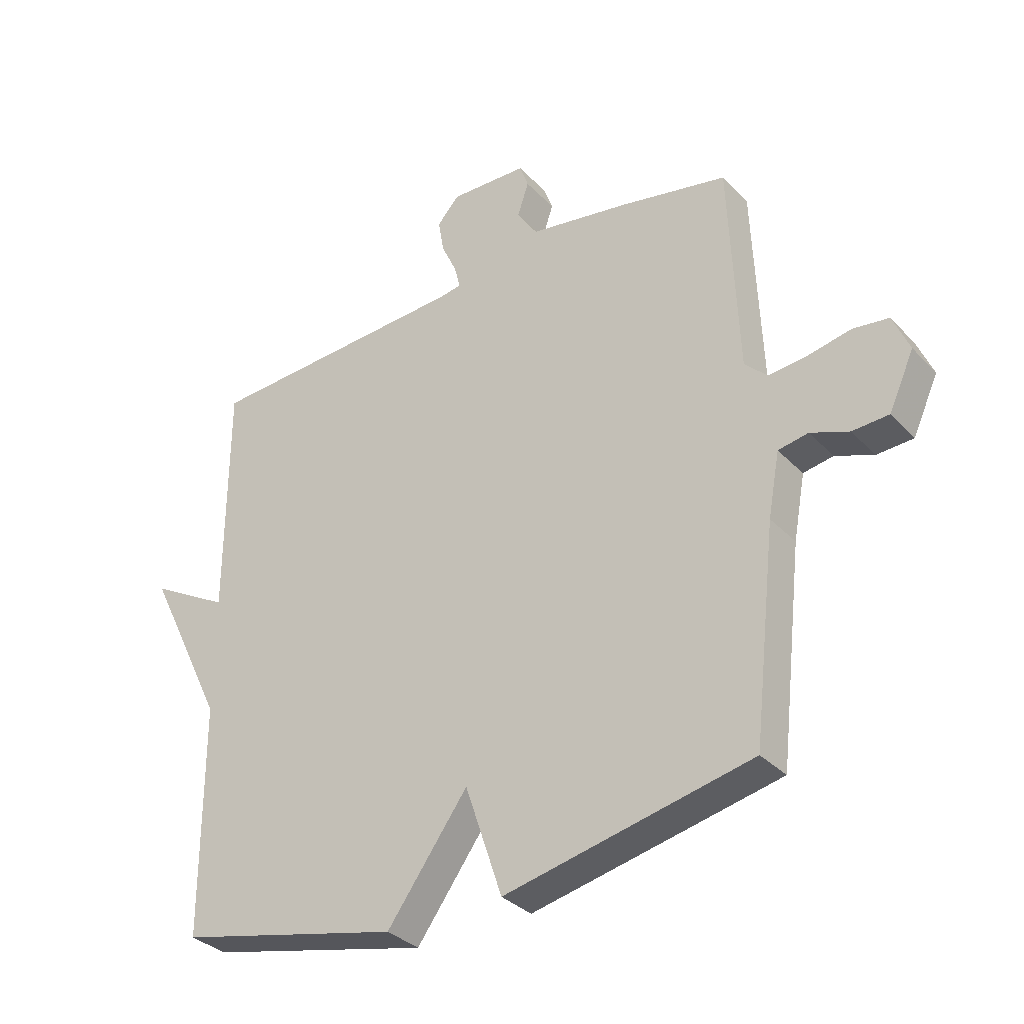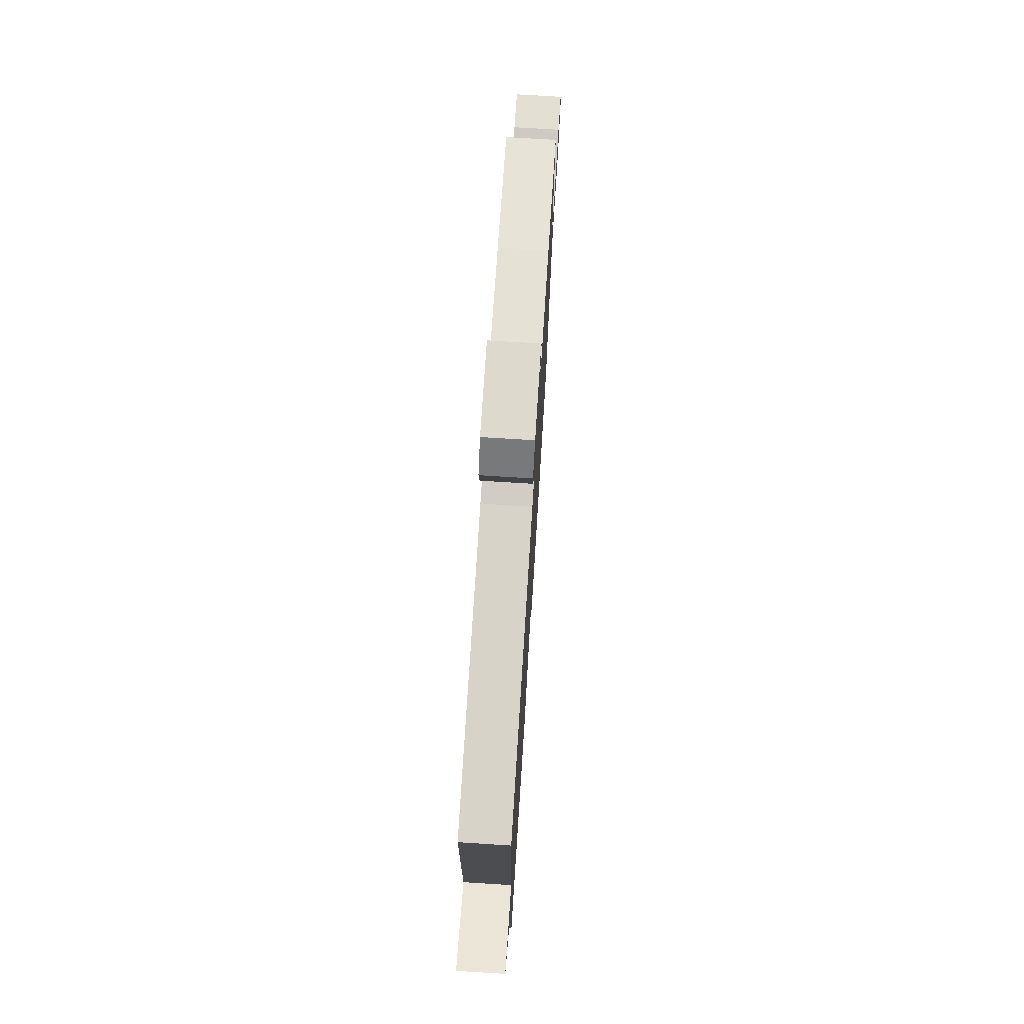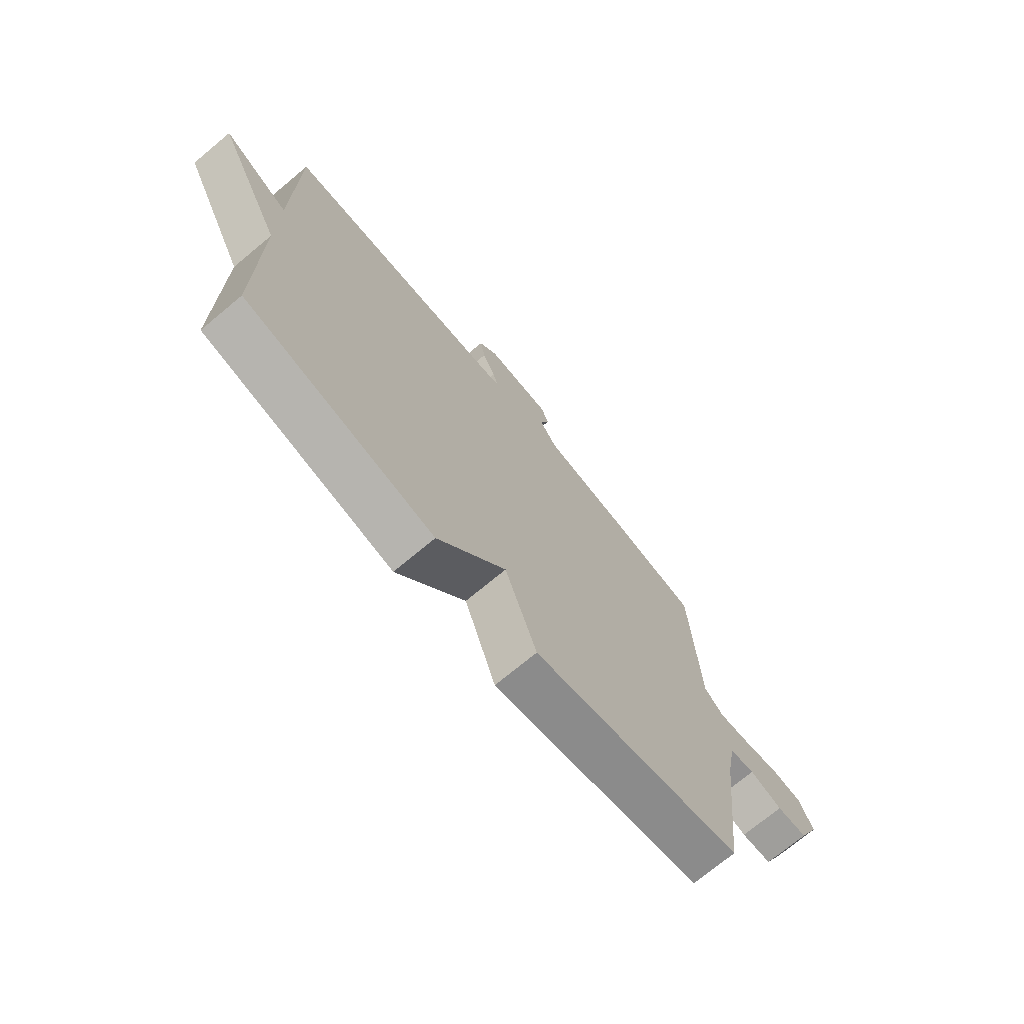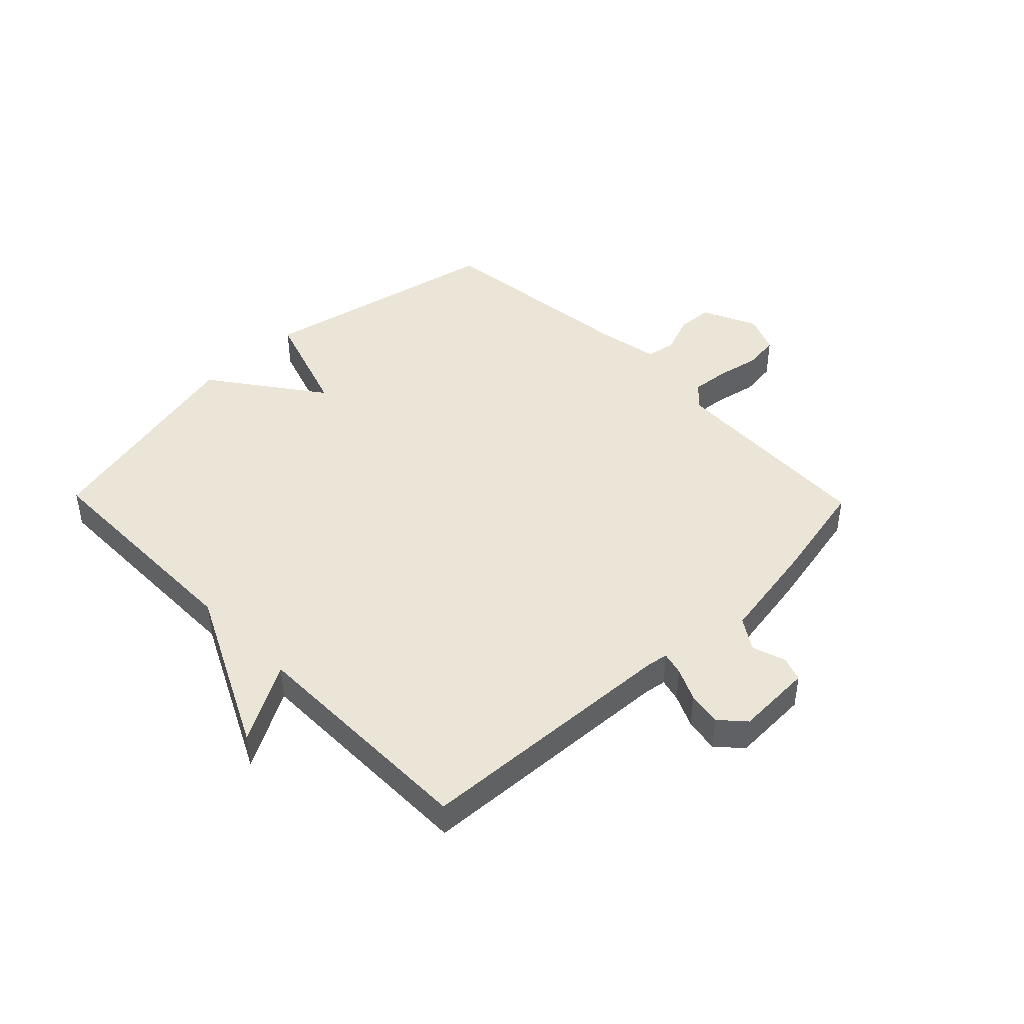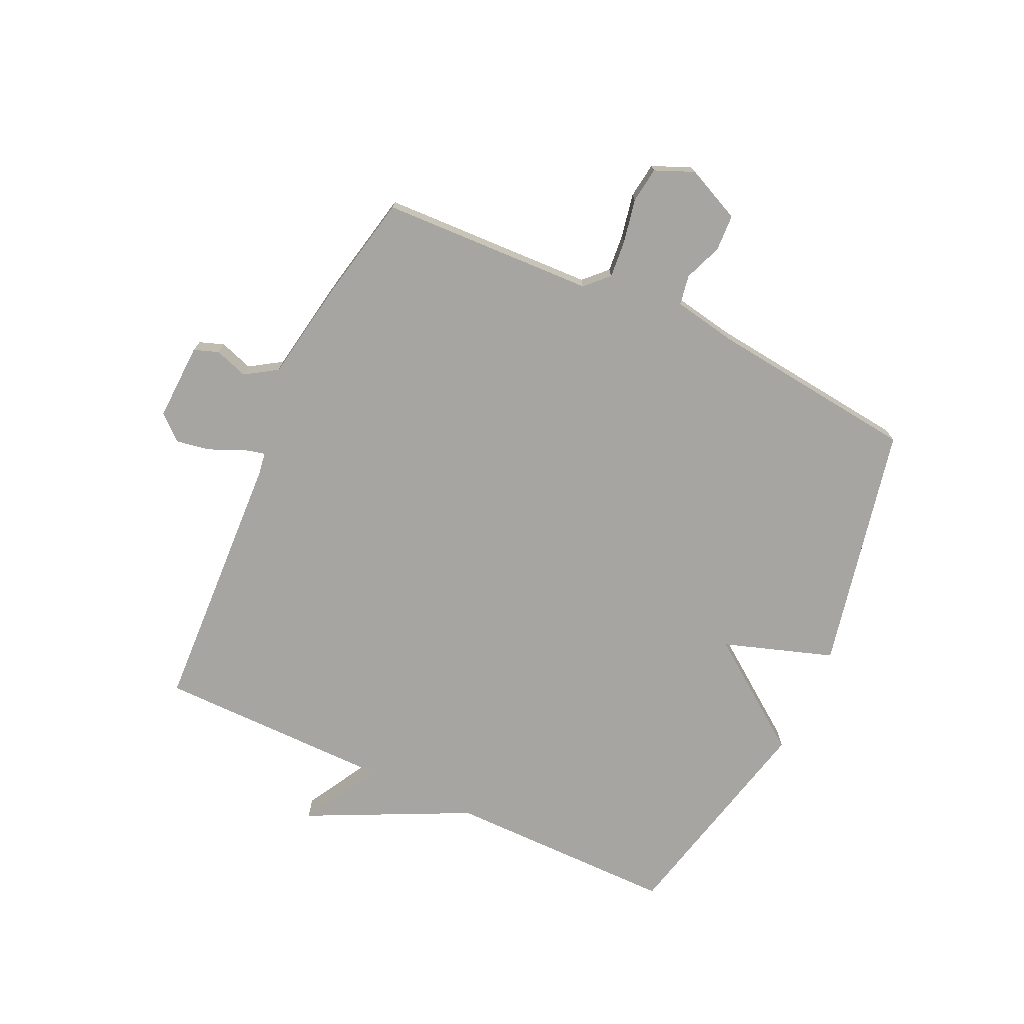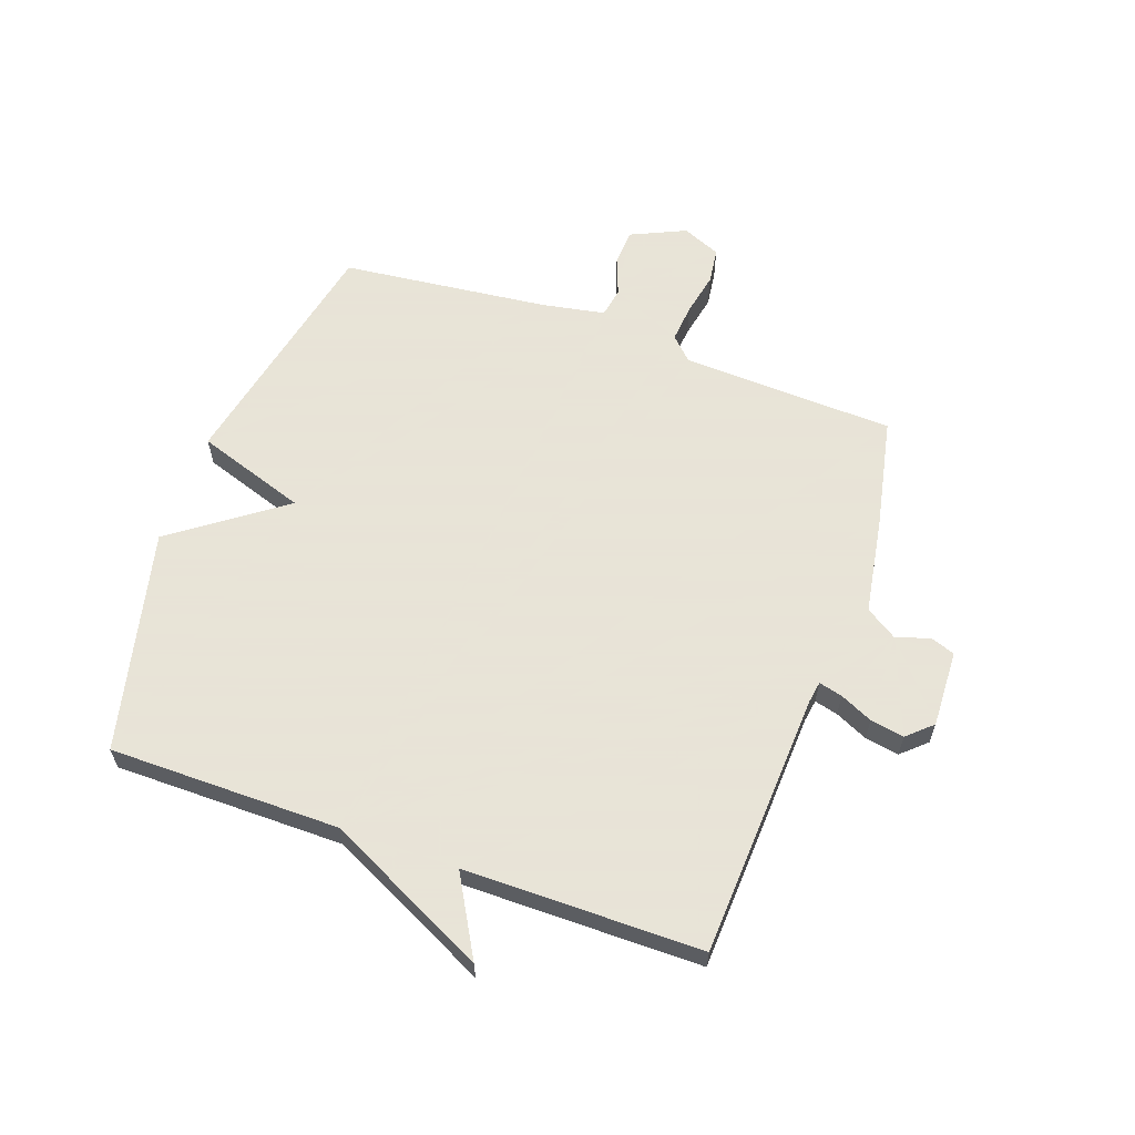
<metadata>
{"format":"obj","ext":"obj","renderer":"f3d","projection":"perspective","resolution":1024,"background":"white","views":[{"elev":-33.5,"azim":36.1,"up":"+Z"},{"elev":74.2,"azim":-86.4,"up":"+Z"},{"elev":-72.7,"azim":-50.2,"up":"+Z"},{"elev":44.3,"azim":-44.2,"up":"+Y"},{"elev":-73.9,"azim":65.0,"up":"+Y"},{"elev":61.4,"azim":-70.4,"up":"+Y"}]}
</metadata>
<code>
v -0.5 0.07 -0.5
v -0.501 0.07 -0.106
v -0.636 0.07 0.17
v -0.501 0.07 0.094
v -0.5 0.07 0.5
v -0.047 0.07 0.523
v -0.009 0.07 0.529
v -0.019 0.07 0.569
v -0.045 0.07 0.625
v -0.055 0.07 0.683
v -0.017 0.07 0.725
v 0.115 0.07 0.72
v 0.13 0.07 0.678
v 0.111 0.07 0.621
v 0.146 0.07 0.567
v 0.317 0.07 0.538
v 0.5 0.07 0.5
v 0.515 0.07 0.135
v 0.553 0.07 0.097
v 0.618 0.07 0.103
v 0.692 0.07 0.118
v 0.753 0.07 0.11
v 0.781 0.07 0.044
v 0.738 0.07 -0.05
v 0.676 0.07 -0.053
v 0.611 0.07 -0.028
v 0.56 0.07 -0.037
v 0.54 0.07 -0.145
v 0.5 0.07 -0.5
v 0.08 0.07 -0.589
v 0.017 0.07 -0.401
v -0.12 0.07 -0.589
v -0.5 0 -0.5
v -0.501 0 -0.106
v -0.636 0 0.17
v -0.501 0 0.094
v -0.5 0 0.5
v -0.047 0 0.523
v -0.009 0 0.529
v -0.019 0 0.569
v -0.045 0 0.625
v -0.055 0 0.683
v -0.017 0 0.725
v 0.115 0 0.72
v 0.13 0 0.678
v 0.111 0 0.621
v 0.146 0 0.567
v 0.317 0 0.538
v 0.5 0 0.5
v 0.515 0 0.135
v 0.553 0 0.097
v 0.618 0 0.103
v 0.692 0 0.118
v 0.753 0 0.11
v 0.781 0 0.044
v 0.738 0 -0.05
v 0.676 0 -0.053
v 0.611 0 -0.028
v 0.56 0 -0.037
v 0.54 0 -0.145
v 0.5 0 -0.5
v 0.08 0 -0.589
v 0.017 0 -0.401
v -0.12 0 -0.589
f 31 32 1 2
f 28 29 30 31
f 27 28 31 2
f 26 27 2
f 24 25 26
f 23 24 26
f 22 23 26
f 21 22 26
f 20 21 26
f 19 20 26 2
f 18 19 2
f 17 18 2
f 16 17 2
f 15 16 2
f 14 15 2
f 12 13 14
f 11 12 14
f 10 11 14
f 9 10 14
f 8 9 14
f 7 8 14
f 7 14 2
f 6 7 2
f 4 5 6 2
f 2 3 4
f 34 33 64 63
f 63 62 61 60
f 34 63 60 59
f 34 59 58
f 58 57 56
f 58 56 55
f 58 55 54
f 58 54 53
f 58 53 52
f 34 58 52 51
f 34 51 50
f 34 50 49
f 34 49 48
f 34 48 47
f 34 47 46
f 46 45 44
f 46 44 43
f 46 43 42
f 46 42 41
f 46 41 40
f 46 40 39
f 34 46 39
f 34 39 38
f 34 38 37 36
f 36 35 34
f 1 33 34 2
f 2 34 35 3
f 3 35 36 4
f 4 36 37 5
f 5 37 38 6
f 6 38 39 7
f 7 39 40 8
f 8 40 41 9
f 9 41 42 10
f 10 42 43 11
f 11 43 44 12
f 12 44 45 13
f 13 45 46 14
f 14 46 47 15
f 15 47 48 16
f 16 48 49 17
f 17 49 50 18
f 18 50 51 19
f 19 51 52 20
f 20 52 53 21
f 21 53 54 22
f 22 54 55 23
f 23 55 56 24
f 24 56 57 25
f 25 57 58 26
f 26 58 59 27
f 27 59 60 28
f 28 60 61 29
f 29 61 62 30
f 30 62 63 31
f 31 63 64 32
f 32 64 33 1

</code>
